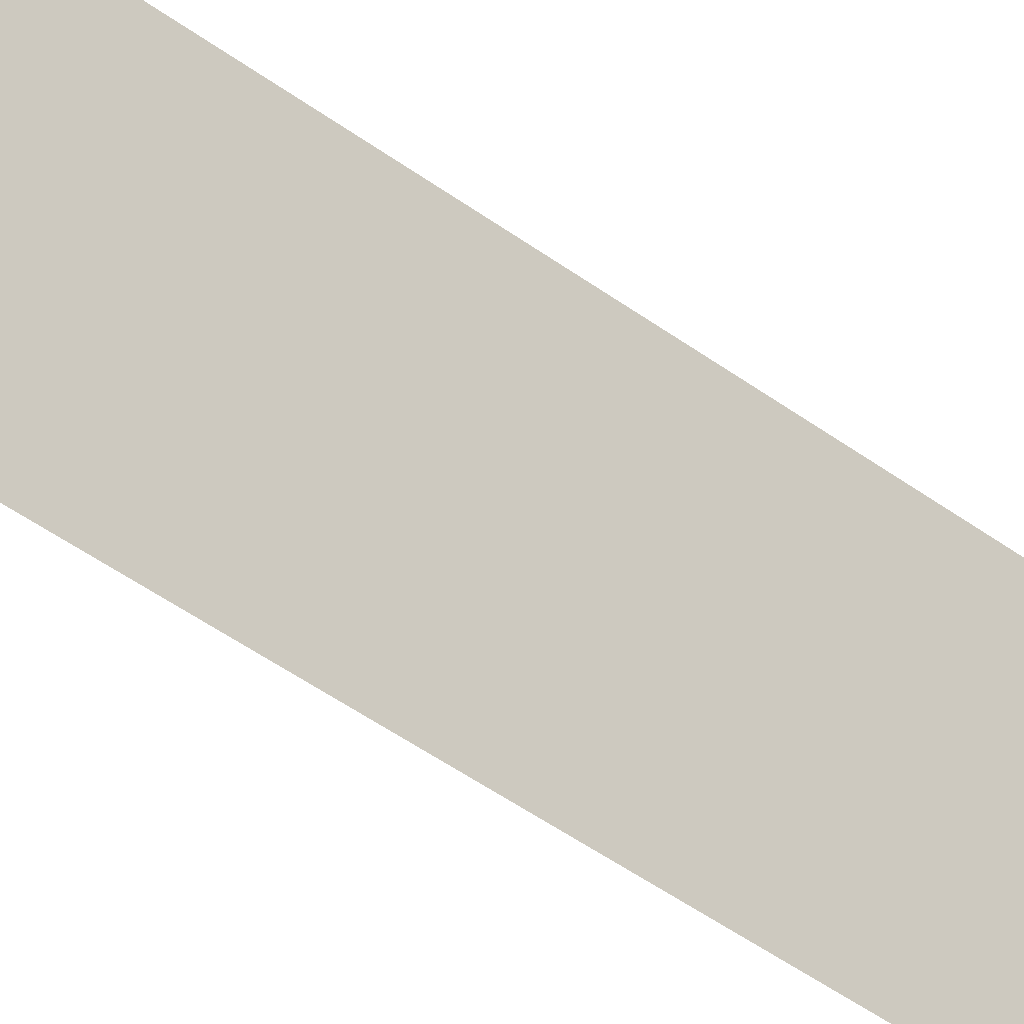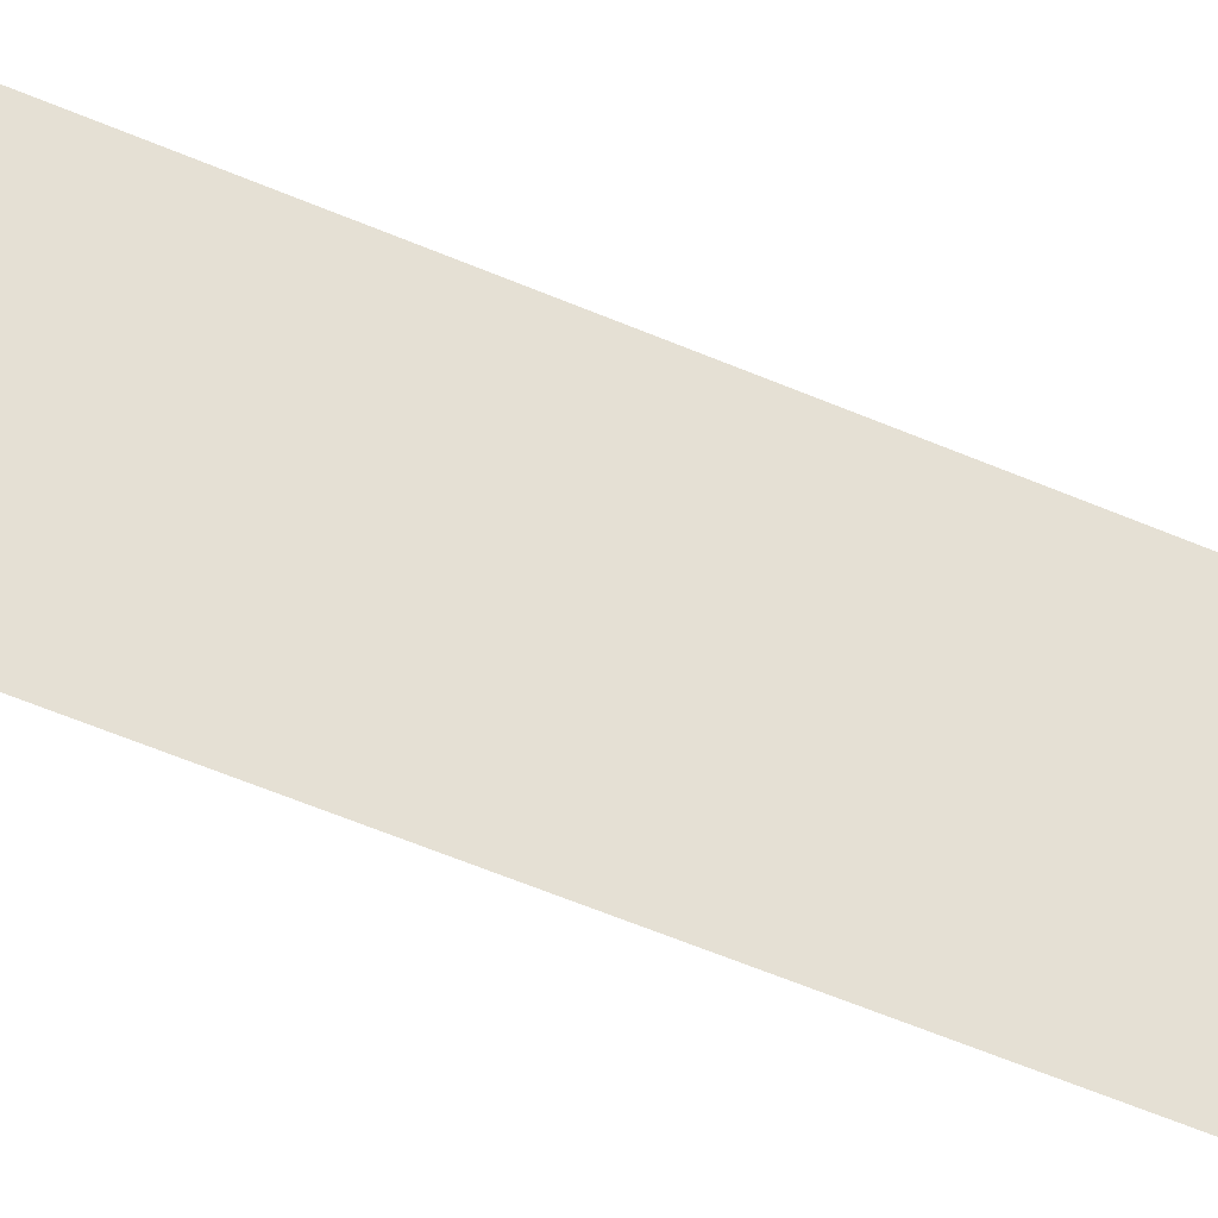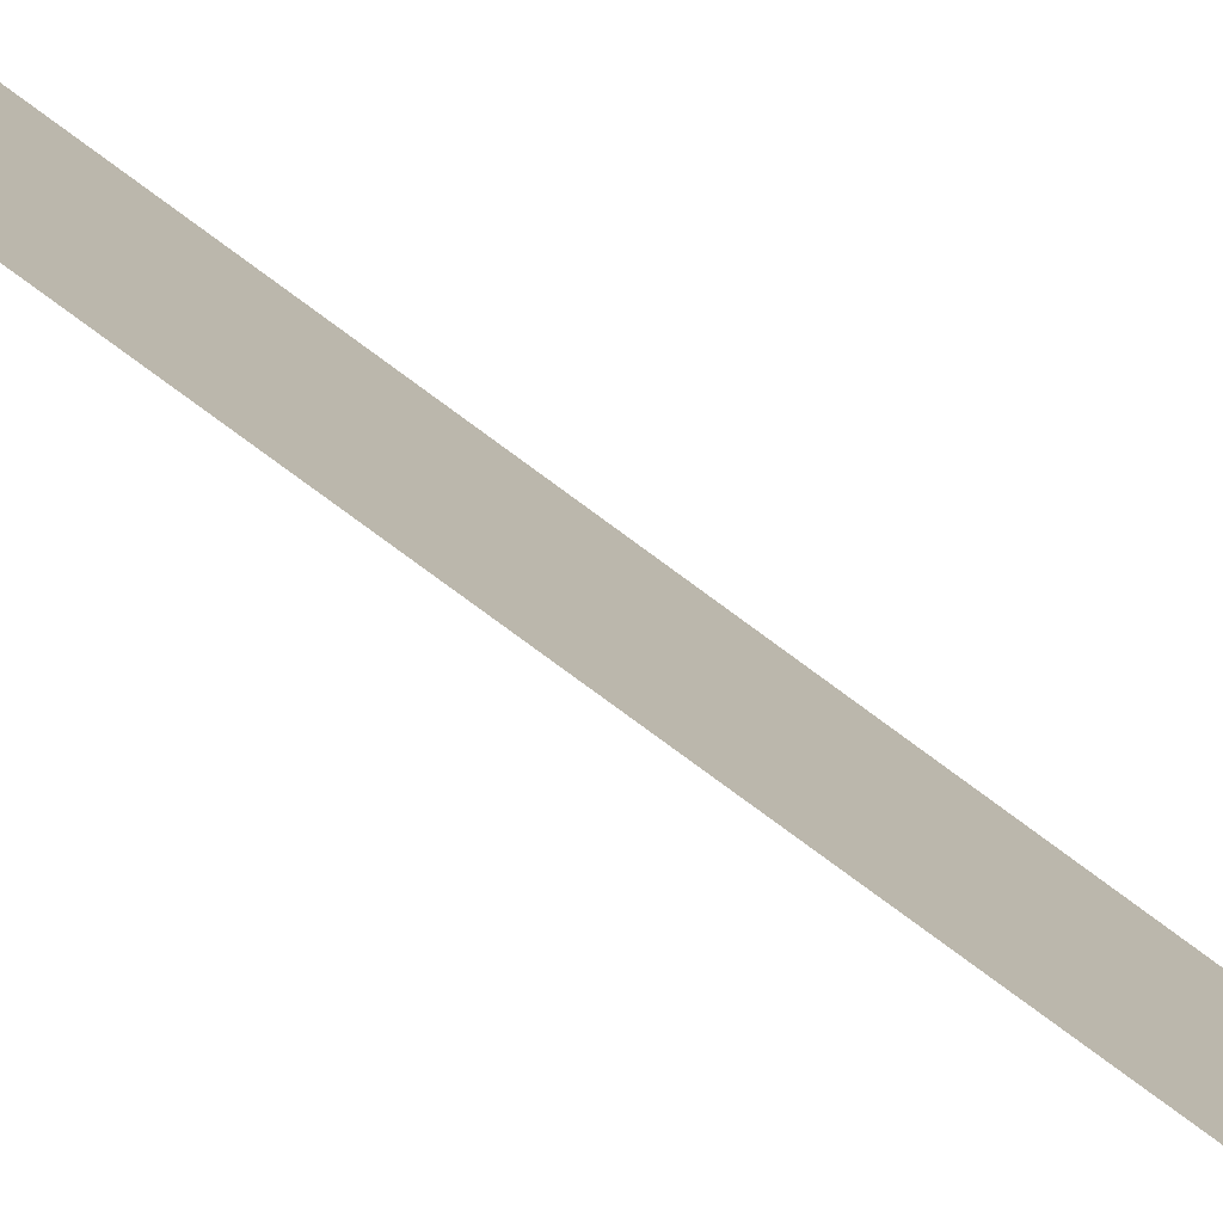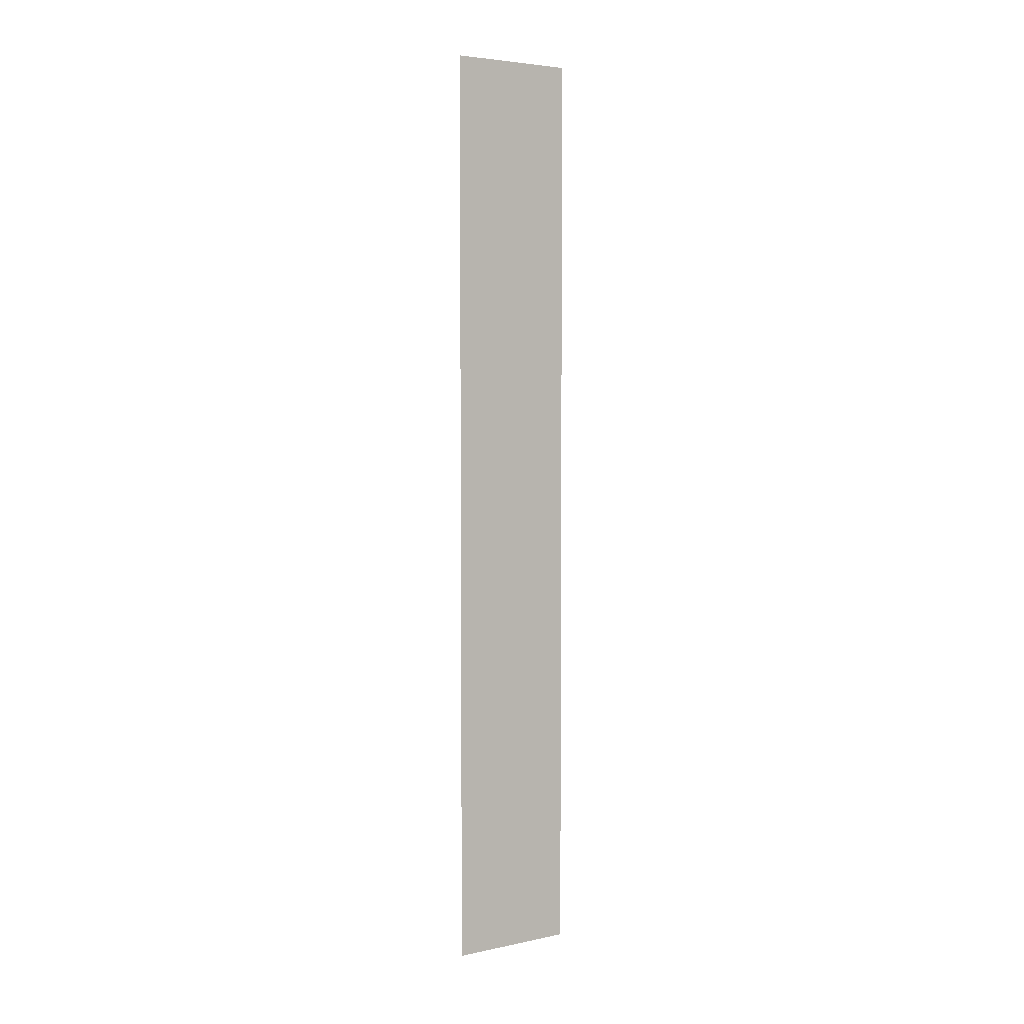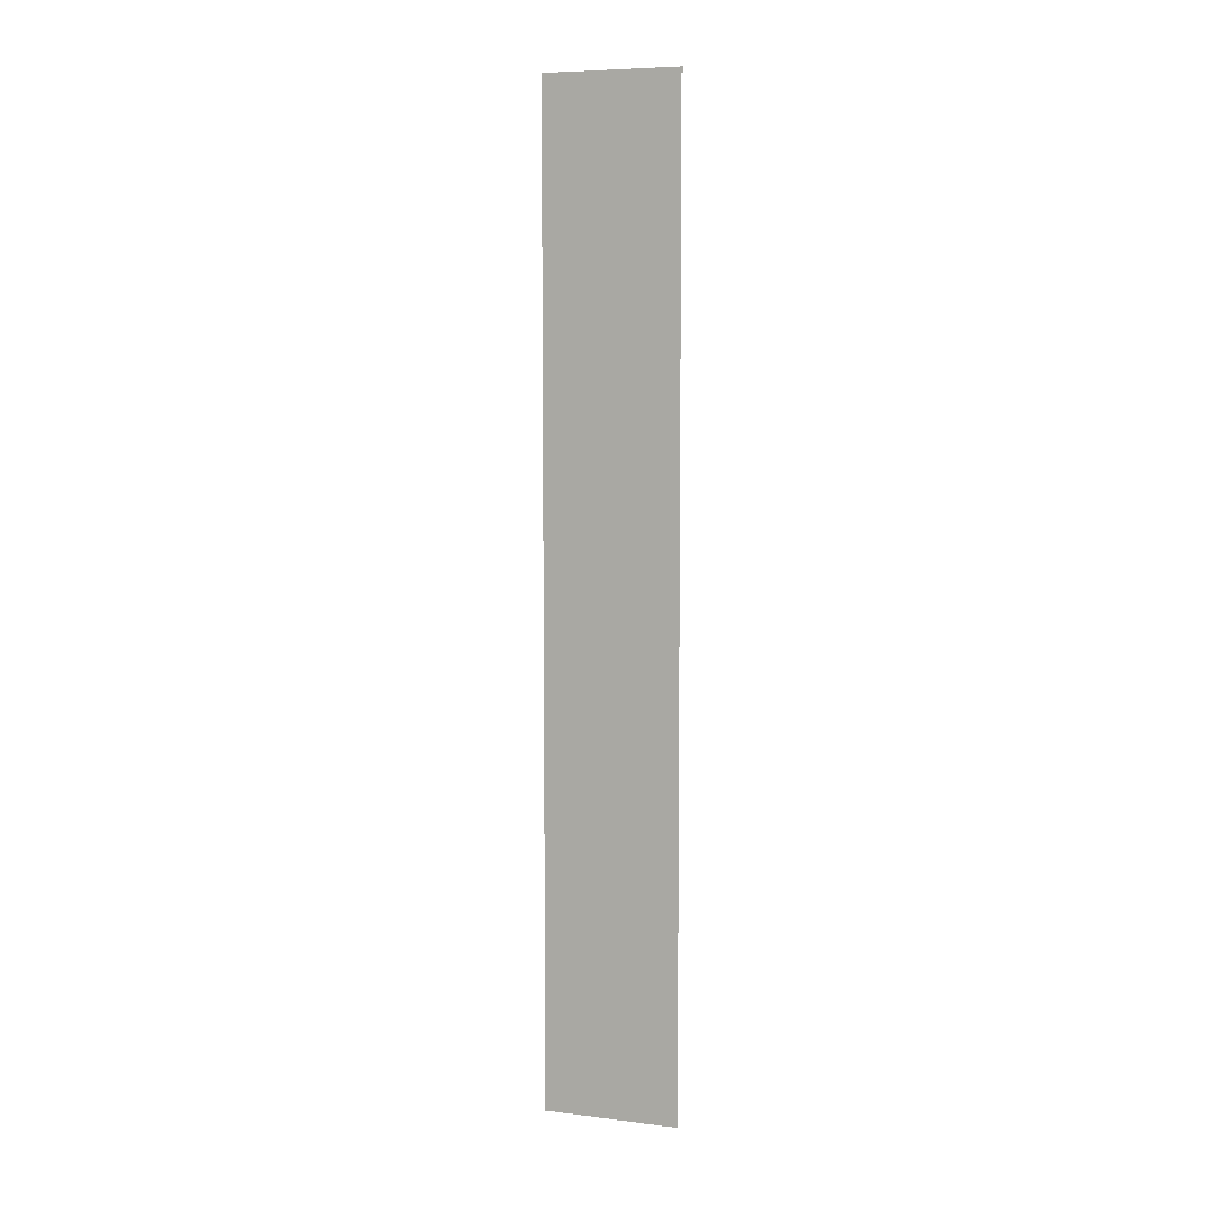
<metadata>
{"format":"obj","ext":"obj","renderer":"f3d","projection":"perspective","resolution":1024,"background":"white","views":[{"elev":-35.9,"azim":-136.1,"up":"+Z"},{"elev":-44.4,"azim":-118.2,"up":"+Z"},{"elev":-77.7,"azim":-126.5,"up":"+Z"},{"elev":4.4,"azim":56.0,"up":"+Y"},{"elev":7.1,"azim":-70.2,"up":"+Y"}]}
</metadata>
<code>
g
v -0.0102 -0.05433 -0.6577
v -0.0102 -0.05433 -0.6433
v -0.0102 0.0506 -0.6577
v -0.0102 0.0506 -0.6433
g mat1
f 3 4 2
f 1 3 2
f 1 2 4
f 3 1 4

</code>
